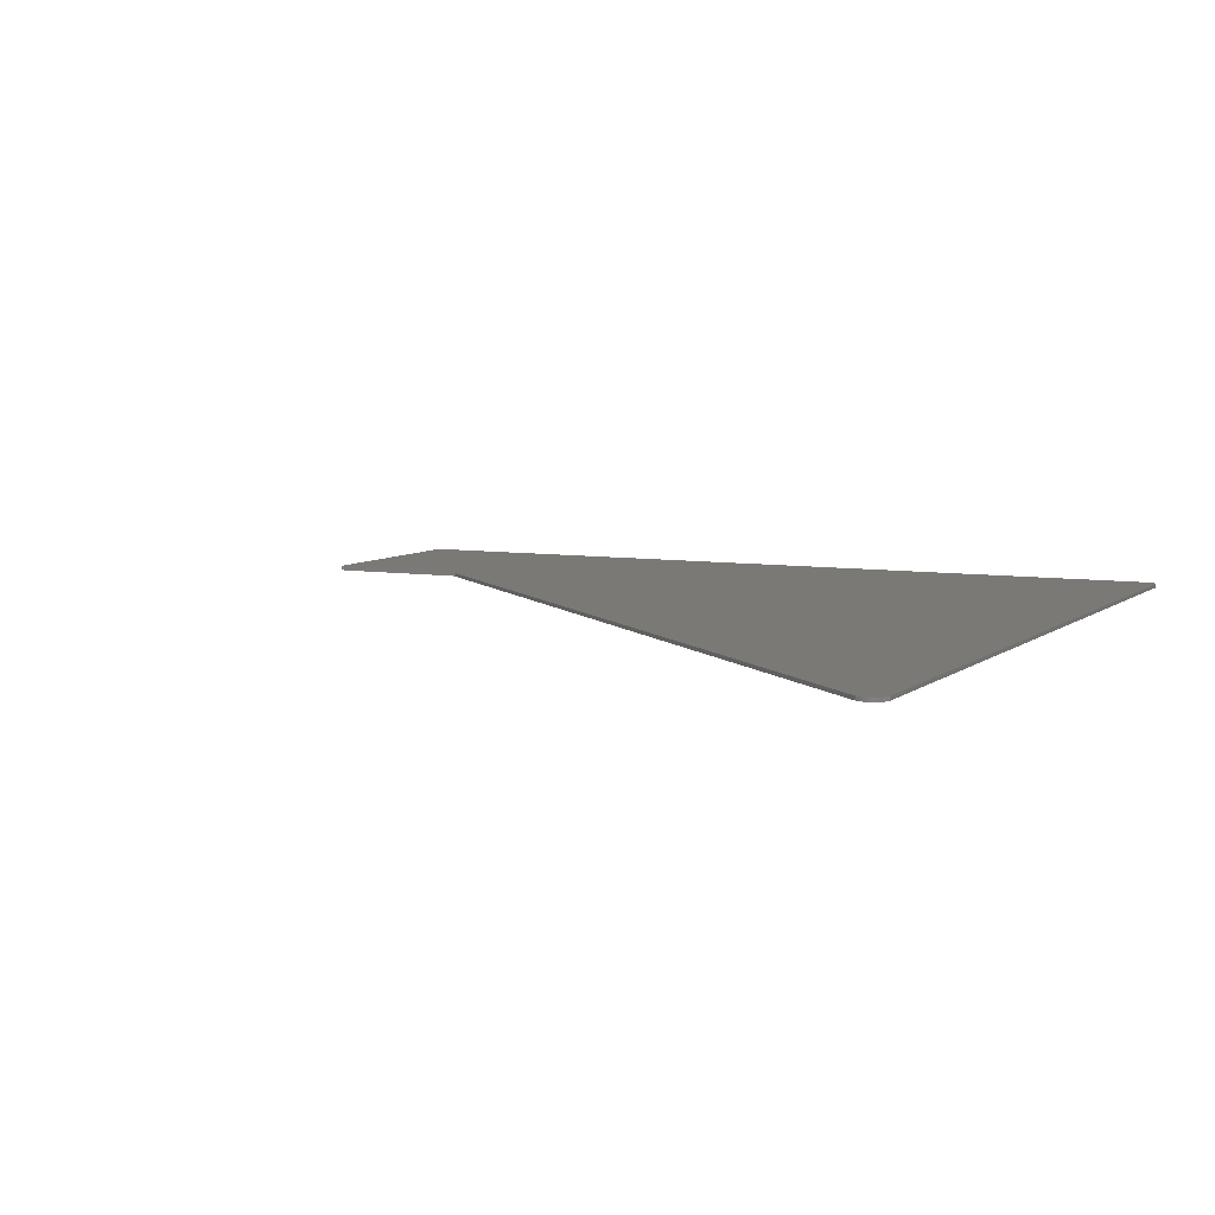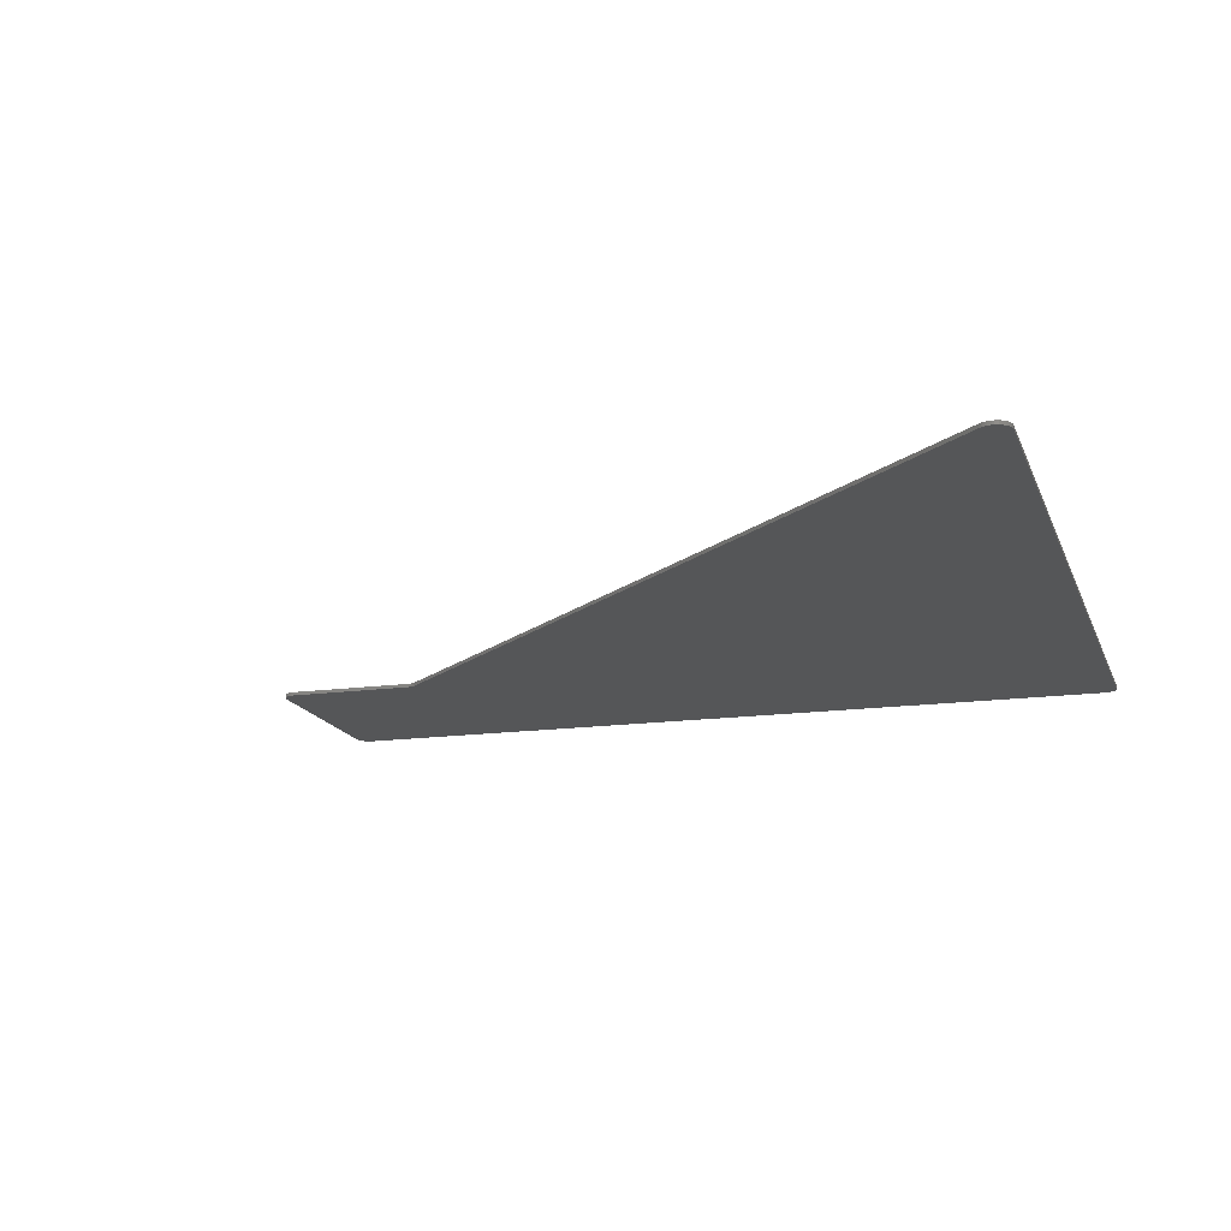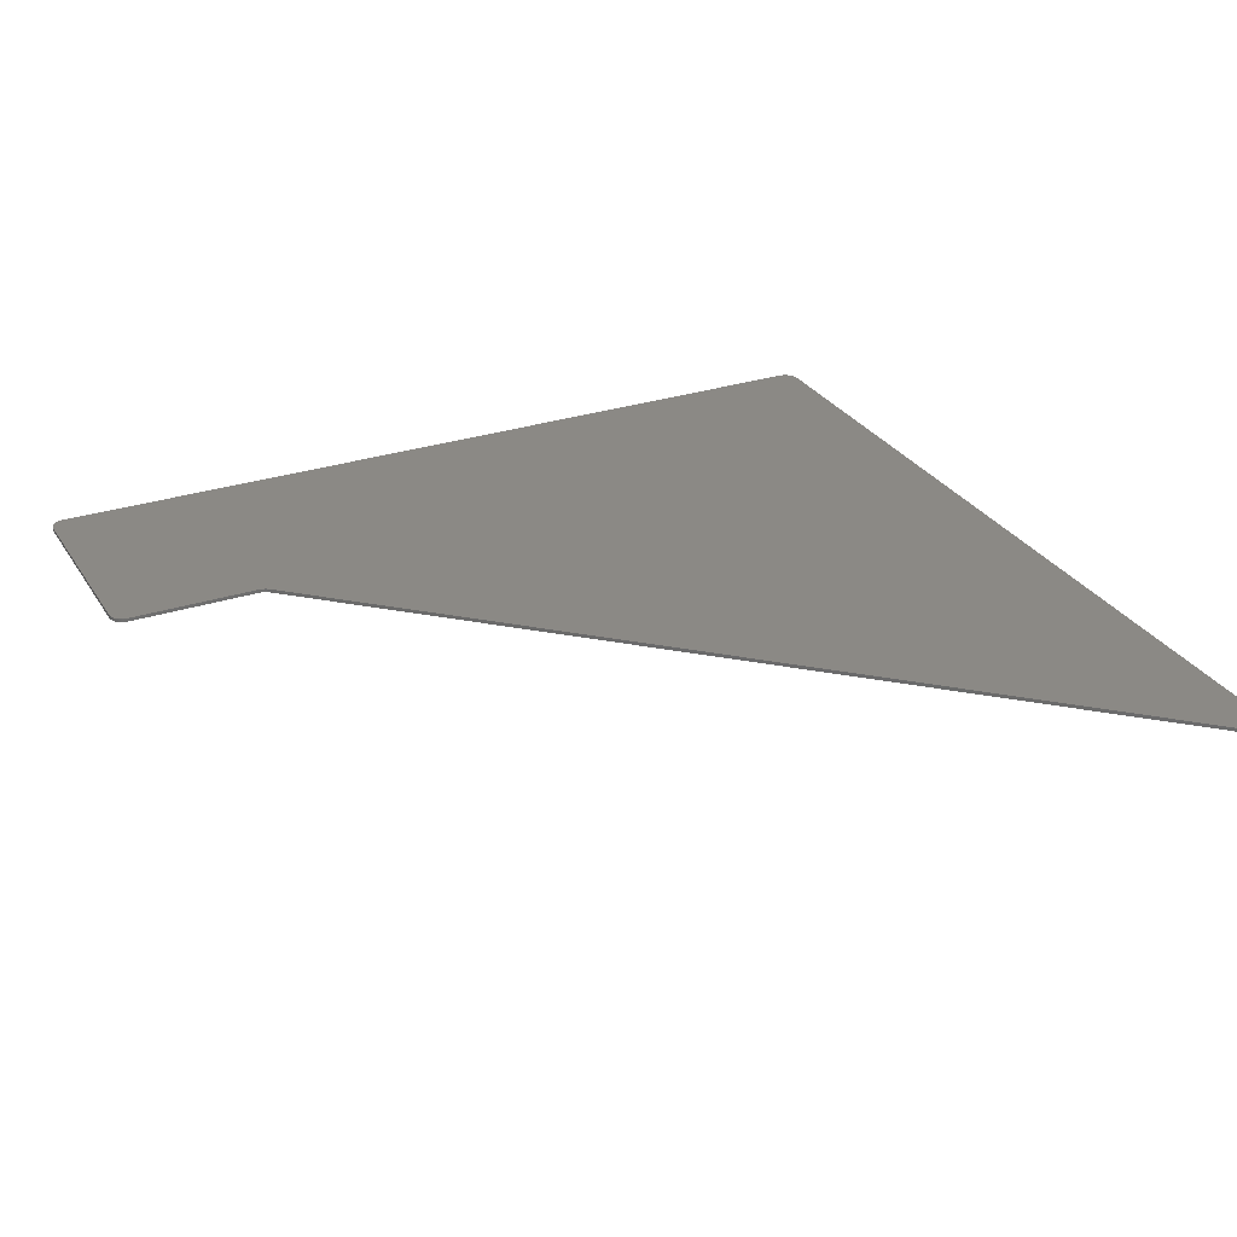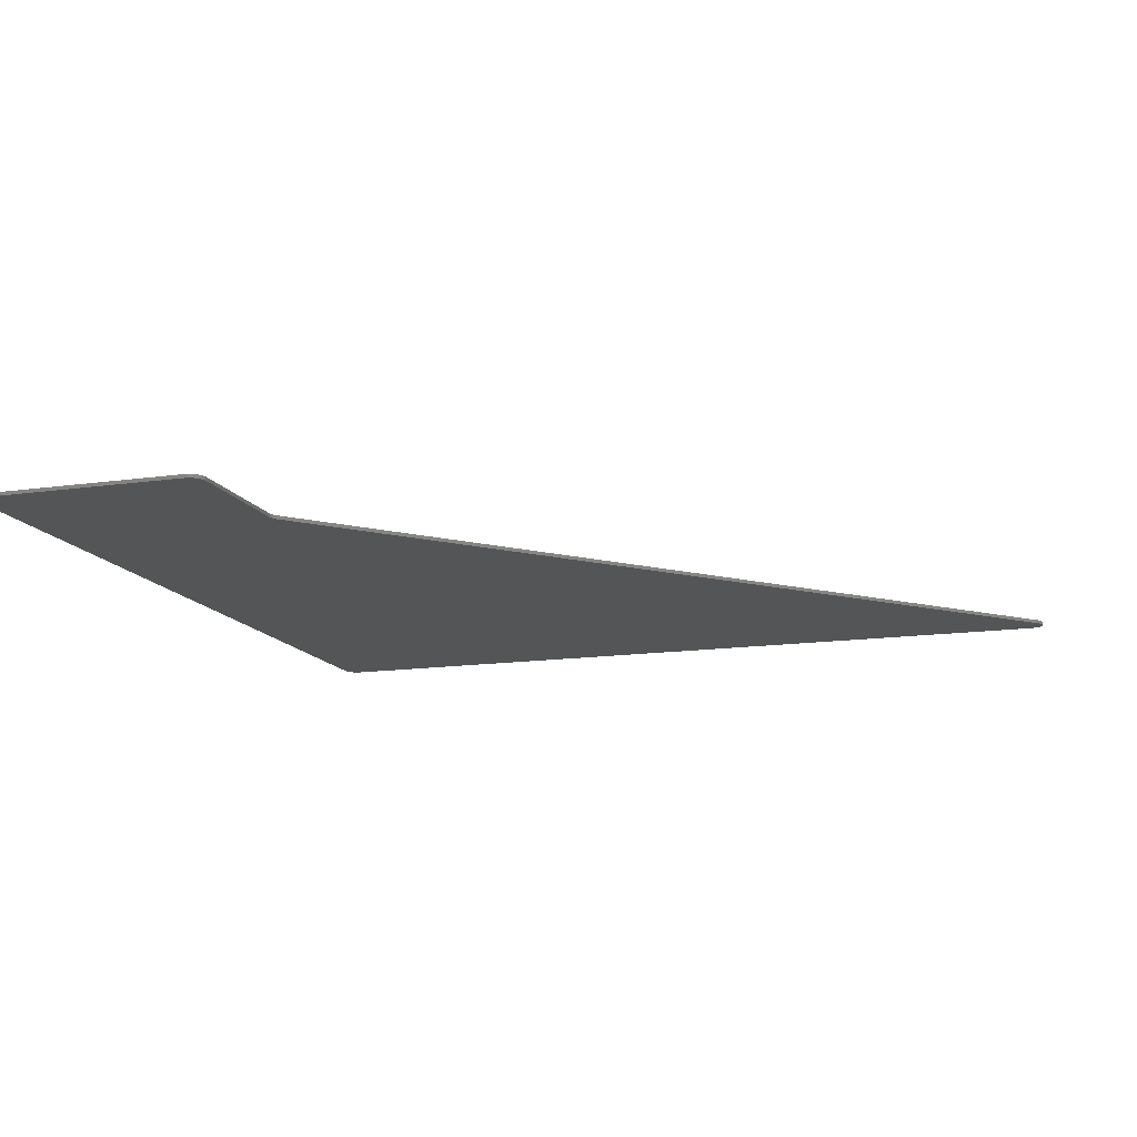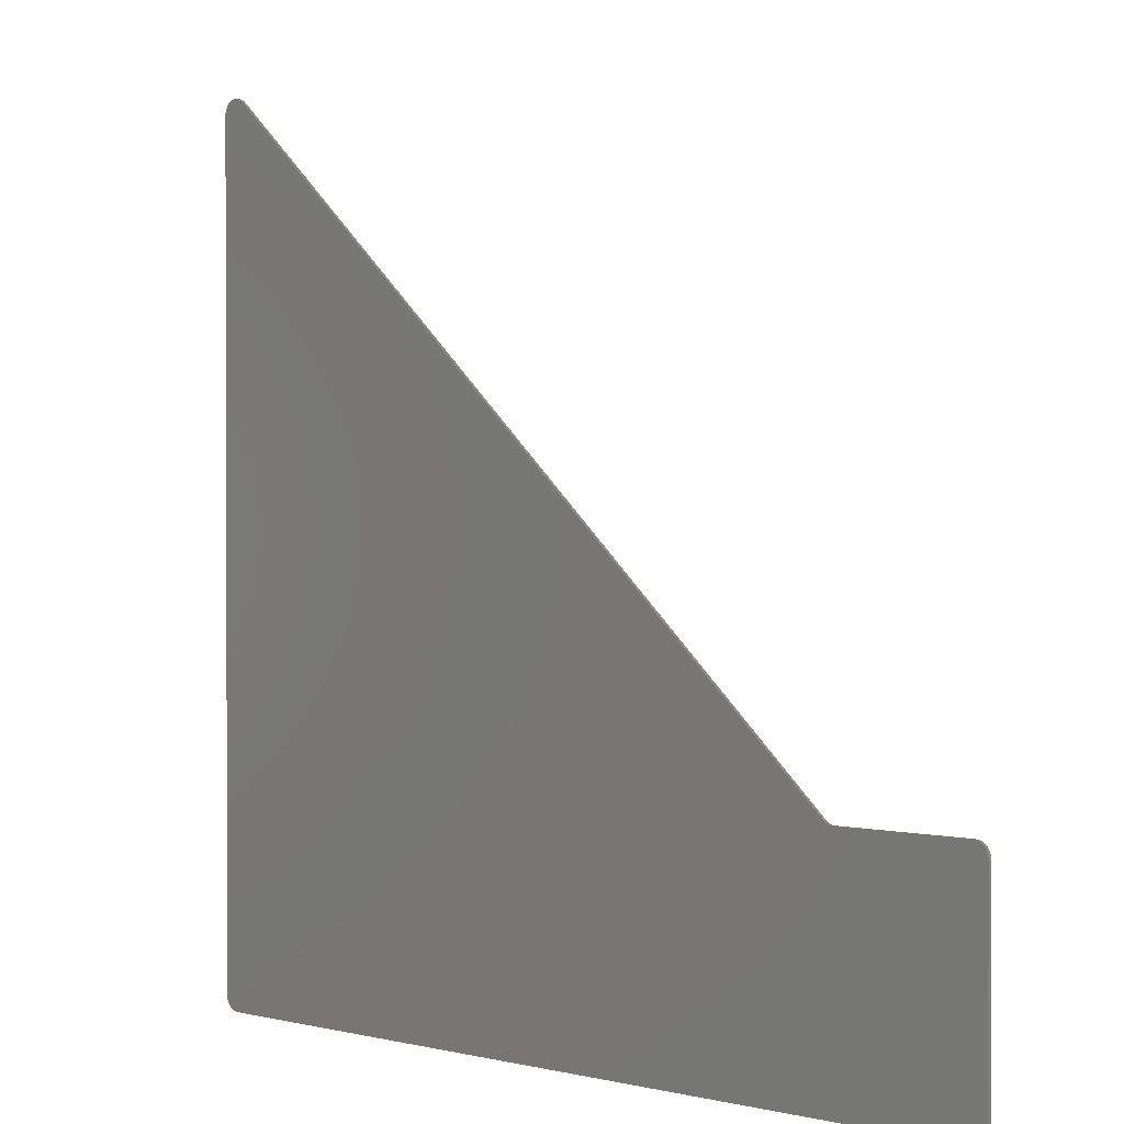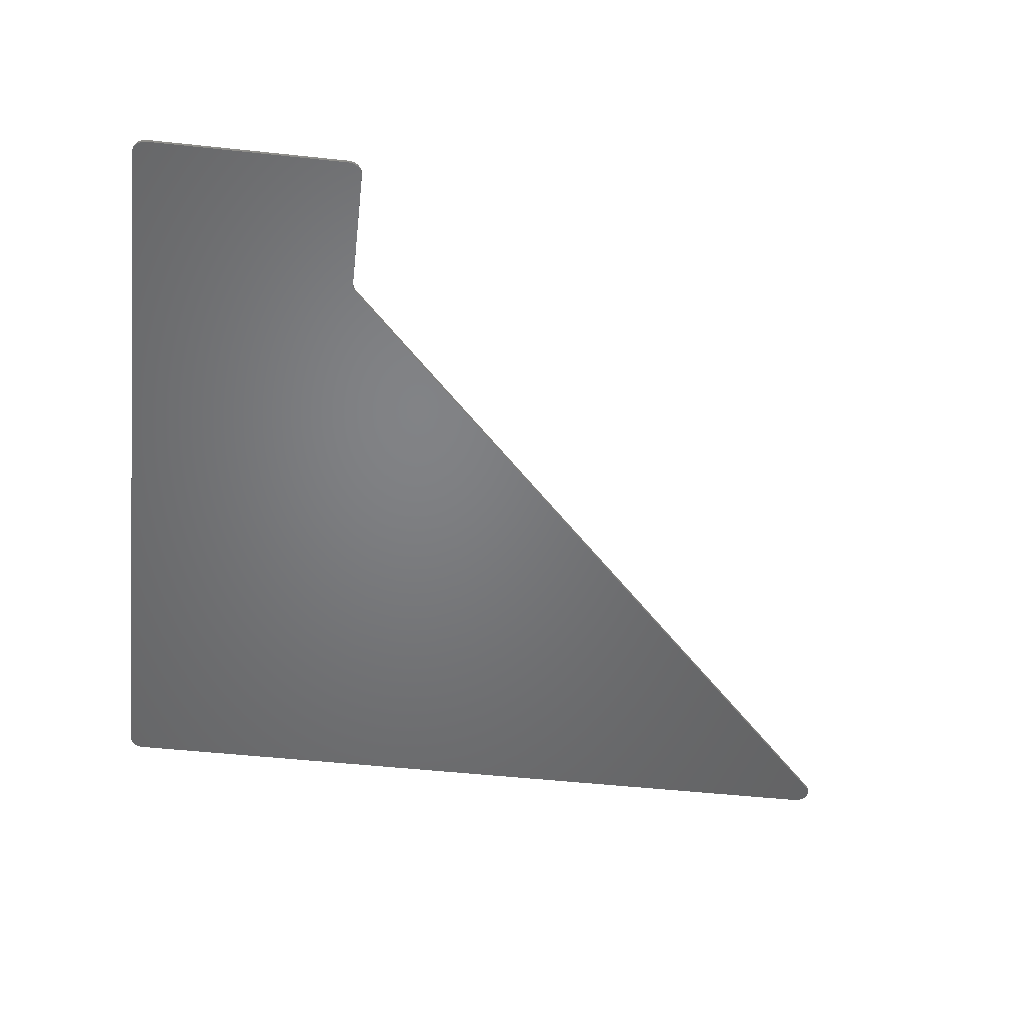
<metadata>
{"format":"stl","ext":"stl","renderer":"f3d","projection":"perspective","resolution":1024,"background":"white","views":[{"elev":6.8,"azim":25.7,"up":"+Y"},{"elev":-15.7,"azim":16.2,"up":"+Y"},{"elev":29.0,"azim":-26.1,"up":"+Y"},{"elev":-13.8,"azim":-71.8,"up":"+Y"},{"elev":1.0,"azim":-137.3,"up":"+Z"},{"elev":-50.8,"azim":-96.7,"up":"+Y"}]}
</metadata>
<code>
# stl→obj: 132 verts, 260 faces
v -7.948 -0.1 -5.597
v -8 -0.1 -5.6
v -7.6 -0.1 -5.6
v -7.896 -0.1 -5.586
v -7.847 -0.1 -5.57
v -7.8 -0.1 -5.546
v -7.756 -0.1 -5.517
v -7.717 -0.1 -5.483
v 12 -0.1 11.6
v 12 -0.1 11.65
v 11.99 -0.1 11.7
v 11.97 -0.1 11.75
v 11.95 -0.1 11.8
v 11.92 -0.1 11.84
v 11.88 -0.1 11.88
v 11.84 -0.1 11.92
v 11.8 -0.1 11.95
v 11.75 -0.1 11.97
v 11.7 -0.1 11.99
v 11.65 -0.1 12
v 11.6 -0.1 12
v 11.55 -0.1 12
v 11.5 -0.1 11.99
v 11.45 -0.1 11.97
v 11.4 -0.1 11.95
v 11.36 -0.1 11.92
v 11.32 -0.1 11.88
v -12 -0.1 -6
v -11.6 -0.1 -5.6
v -11.65 -0.1 -5.603
v -12 -0.1 -5.948
v -11.7 -0.1 -5.614
v -11.99 -0.1 -5.896
v -11.75 -0.1 -5.63
v -11.97 -0.1 -5.847
v -11.8 -0.1 -5.654
v -11.95 -0.1 -5.8
v -11.84 -0.1 -5.683
v -11.92 -0.1 -5.756
v -11.88 -0.1 -5.717
v -12 -0.1 -11.6
v -11.65 -0.1 -12
v -11.6 -0.1 -12
v -12 -0.1 -11.65
v -11.7 -0.1 -11.99
v -11.99 -0.1 -11.7
v -11.75 -0.1 -11.97
v -11.97 -0.1 -11.75
v -11.8 -0.1 -11.95
v -11.95 -0.1 -11.8
v -11.84 -0.1 -11.92
v -11.92 -0.1 -11.84
v -11.88 -0.1 -11.88
v 12 -0.1 -11.6
v 11.6 -0.1 -12
v 11.65 -0.1 -12
v 12 -0.1 -11.65
v 11.7 -0.1 -11.99
v 11.99 -0.1 -11.7
v 11.75 -0.1 -11.97
v 11.97 -0.1 -11.75
v 11.8 -0.1 -11.95
v 11.95 -0.1 -11.8
v 11.84 -0.1 -11.92
v 11.92 -0.1 -11.84
v 11.88 -0.1 -11.88
v 12 0 11.65
v 12 0 11.6
v 11.99 0 11.7
v 11.97 0 11.75
v 11.95 0 11.8
v 11.92 0 11.84
v 11.88 0 11.88
v 11.84 0 11.92
v 11.8 0 11.95
v 11.75 0 11.97
v 11.7 0 11.99
v 11.65 0 12
v 11.6 0 12
v 11.55 0 12
v 11.5 0 11.99
v 11.45 0 11.97
v 11.4 0 11.95
v 11.36 0 11.92
v 11.32 0 11.88
v -7.948 0 -5.597
v -8 0 -5.6
v -7.896 0 -5.586
v -7.847 0 -5.57
v -7.8 0 -5.546
v -7.756 0 -5.517
v -7.717 0 -5.483
v -11.65 0 -5.603
v -11.6 0 -5.6
v -11.7 0 -5.614
v -11.75 0 -5.63
v -11.8 0 -5.654
v -11.84 0 -5.683
v -11.88 0 -5.717
v -11.92 0 -5.756
v -11.95 0 -5.8
v -11.97 0 -5.847
v -11.99 0 -5.896
v -12 0 -5.948
v -12 0 -6
v -11.65 0 -12
v -11.6 0 -12
v -11.7 0 -11.99
v -11.75 0 -11.97
v -11.8 0 -11.95
v -11.84 0 -11.92
v -11.88 0 -11.88
v -11.92 0 -11.84
v -11.95 0 -11.8
v -11.97 0 -11.75
v -11.99 0 -11.7
v -12 0 -11.65
v -12 0 -11.6
v 11.65 0 -12
v 11.6 0 -12
v 11.7 0 -11.99
v 11.75 0 -11.97
v 11.8 0 -11.95
v 11.84 0 -11.92
v 11.88 0 -11.88
v 11.92 0 -11.84
v 11.95 0 -11.8
v 11.97 0 -11.75
v 11.99 0 -11.7
v 12 0 -11.65
v 12 0 -11.6
v -7.6 0 -5.6
f 1 2 3
f 4 1 3
f 5 4 3
f 6 5 3
f 7 6 3
f 8 7 3
f 9 10 11
f 9 11 12
f 9 12 13
f 9 13 14
f 9 14 15
f 9 15 16
f 9 16 17
f 9 17 18
f 9 18 19
f 9 19 20
f 9 20 21
f 9 21 22
f 9 22 23
f 9 23 24
f 9 24 25
f 9 25 26
f 9 26 27
f 28 29 30
f 30 31 28
f 31 30 32
f 32 33 31
f 33 32 34
f 34 35 33
f 35 34 36
f 36 37 35
f 37 36 38
f 38 39 37
f 39 38 40
f 41 42 43
f 42 41 44
f 44 45 42
f 45 44 46
f 46 47 45
f 47 46 48
f 48 49 47
f 49 48 50
f 50 51 49
f 51 50 52
f 52 53 51
f 54 55 56
f 56 57 54
f 57 56 58
f 58 59 57
f 59 58 60
f 60 61 59
f 61 60 62
f 62 63 61
f 63 62 64
f 64 65 63
f 65 64 66
f 54 9 27
f 27 55 54
f 27 8 3
f 3 55 27
f 28 41 43
f 43 29 28
f 43 2 29
f 2 43 55
f 55 3 2
f 67 9 68
f 9 67 10
f 69 10 67
f 10 69 11
f 70 11 69
f 11 70 12
f 71 12 70
f 12 71 13
f 72 13 71
f 13 72 14
f 73 14 72
f 14 73 15
f 74 15 73
f 15 74 16
f 75 16 74
f 16 75 17
f 76 17 75
f 17 76 18
f 77 18 76
f 18 77 19
f 78 19 77
f 19 78 20
f 79 20 78
f 20 79 21
f 80 21 79
f 21 80 22
f 81 22 80
f 22 81 23
f 82 23 81
f 23 82 24
f 83 24 82
f 24 83 25
f 84 25 83
f 25 84 26
f 85 26 84
f 26 85 27
f 1 86 87
f 87 2 1
f 4 88 86
f 86 1 4
f 5 89 88
f 88 4 5
f 6 90 89
f 89 5 6
f 7 91 90
f 90 6 7
f 8 92 91
f 91 7 8
f 93 29 94
f 29 93 30
f 95 30 93
f 30 95 32
f 96 32 95
f 32 96 34
f 97 34 96
f 34 97 36
f 98 36 97
f 36 98 38
f 99 38 98
f 38 99 40
f 100 40 99
f 40 100 39
f 101 39 100
f 39 101 37
f 102 37 101
f 37 102 35
f 103 35 102
f 35 103 33
f 104 33 103
f 33 104 31
f 105 31 104
f 31 105 28
f 106 107 43
f 43 42 106
f 108 106 42
f 42 45 108
f 109 108 45
f 45 47 109
f 110 109 47
f 47 49 110
f 111 110 49
f 49 51 111
f 112 111 51
f 51 53 112
f 113 112 53
f 53 52 113
f 114 113 52
f 52 50 114
f 115 114 50
f 50 48 115
f 116 115 48
f 48 46 116
f 117 116 46
f 46 44 117
f 118 117 44
f 44 41 118
f 119 55 120
f 55 119 56
f 121 56 119
f 56 121 58
f 122 58 121
f 58 122 60
f 123 60 122
f 60 123 62
f 124 62 123
f 62 124 64
f 125 64 124
f 64 125 66
f 126 66 125
f 66 126 65
f 127 65 126
f 65 127 63
f 128 63 127
f 63 128 61
f 129 61 128
f 61 129 59
f 130 59 129
f 59 130 57
f 131 57 130
f 57 131 54
f 86 132 87
f 88 132 86
f 89 132 88
f 90 132 89
f 91 132 90
f 92 132 91
f 68 69 67
f 68 70 69
f 68 71 70
f 68 72 71
f 68 73 72
f 68 74 73
f 68 75 74
f 68 76 75
f 68 77 76
f 68 78 77
f 68 79 78
f 68 80 79
f 68 81 80
f 68 82 81
f 68 83 82
f 68 84 83
f 68 85 84
f 105 93 94
f 93 105 104
f 104 95 93
f 95 104 103
f 103 96 95
f 96 103 102
f 102 97 96
f 97 102 101
f 101 98 97
f 98 101 100
f 100 99 98
f 118 107 106
f 106 117 118
f 117 106 108
f 108 116 117
f 116 108 109
f 109 115 116
f 115 109 110
f 110 114 115
f 114 110 111
f 111 113 114
f 113 111 112
f 131 119 120
f 119 131 130
f 130 121 119
f 121 130 129
f 129 122 121
f 122 129 128
f 128 123 122
f 123 128 127
f 127 124 123
f 124 127 126
f 126 125 124
f 27 85 92
f 92 8 27
f 2 87 94
f 94 29 2
f 28 105 118
f 118 41 28
f 131 68 9
f 9 54 131
f 43 107 120
f 120 55 43
f 85 68 131
f 131 120 85
f 132 92 85
f 85 120 132
f 107 118 105
f 105 94 107
f 120 107 87
f 87 132 120
f 87 107 94

</code>
